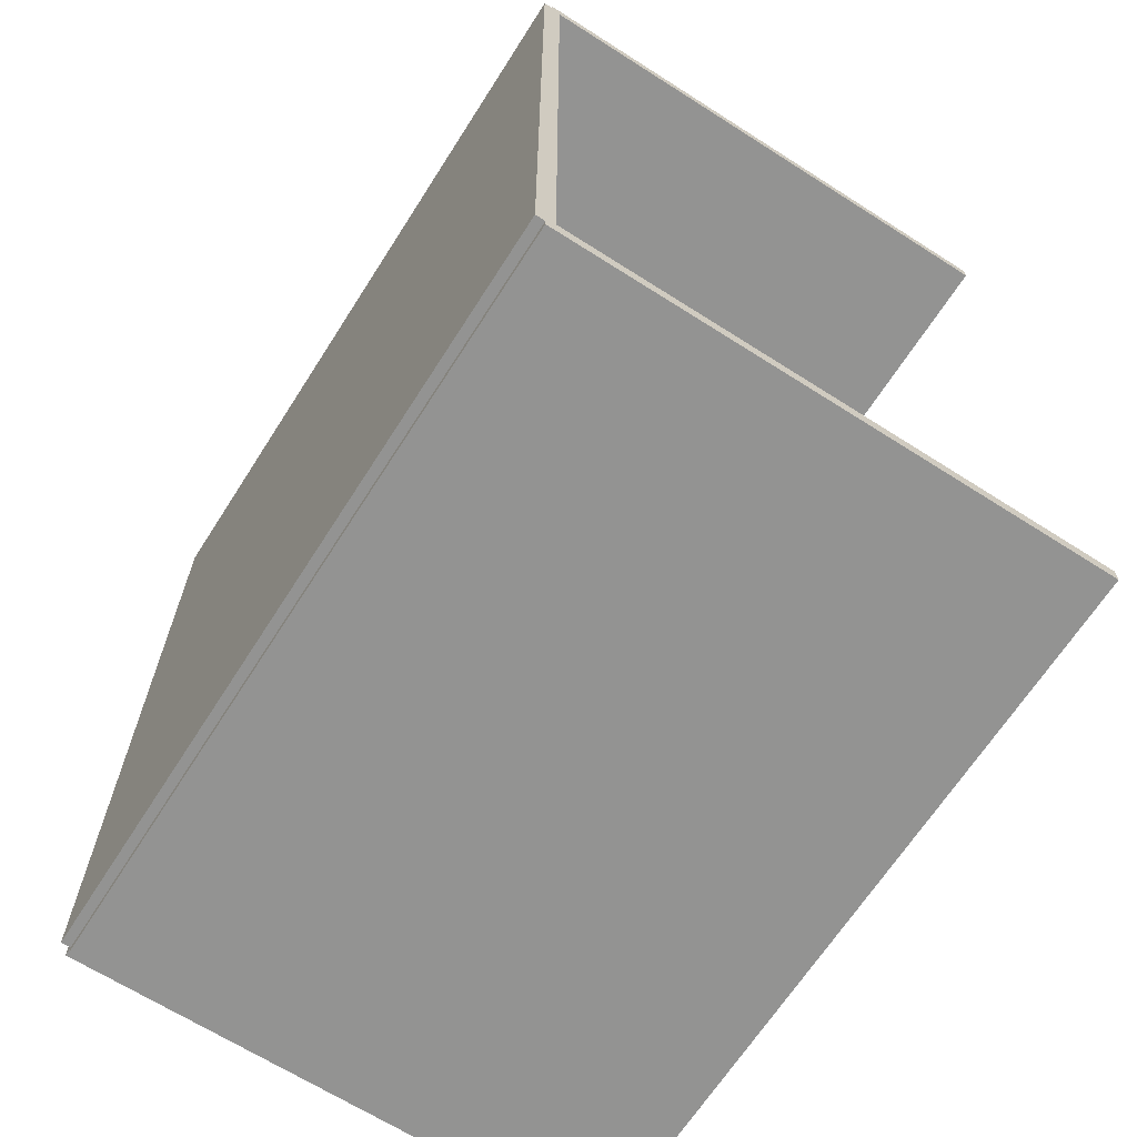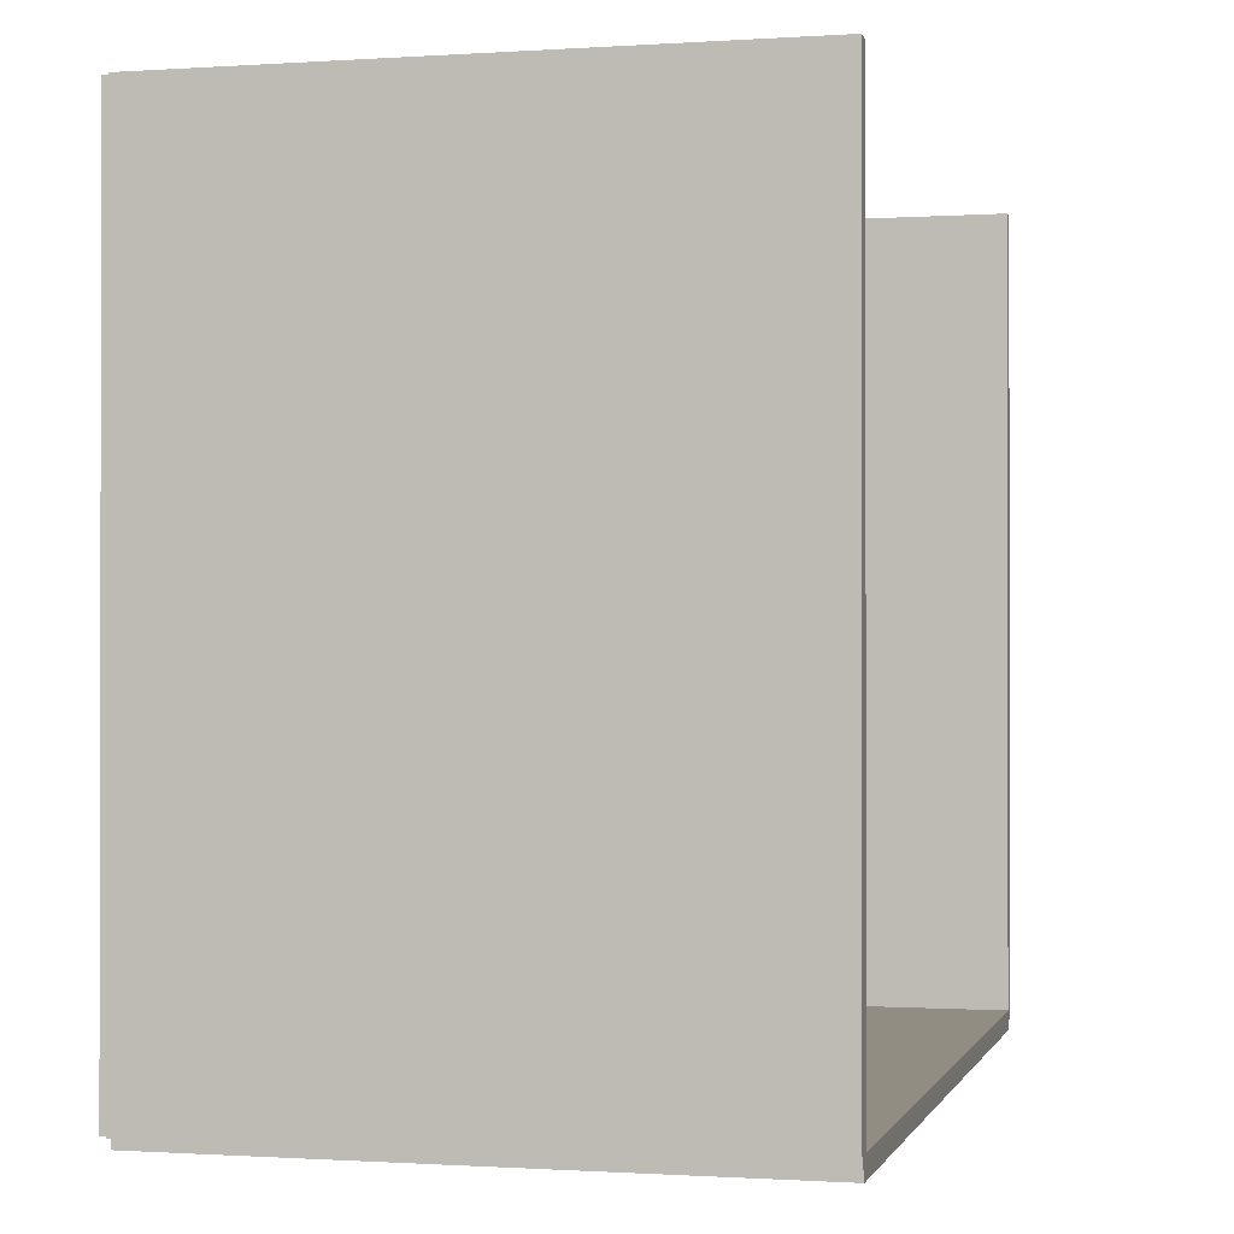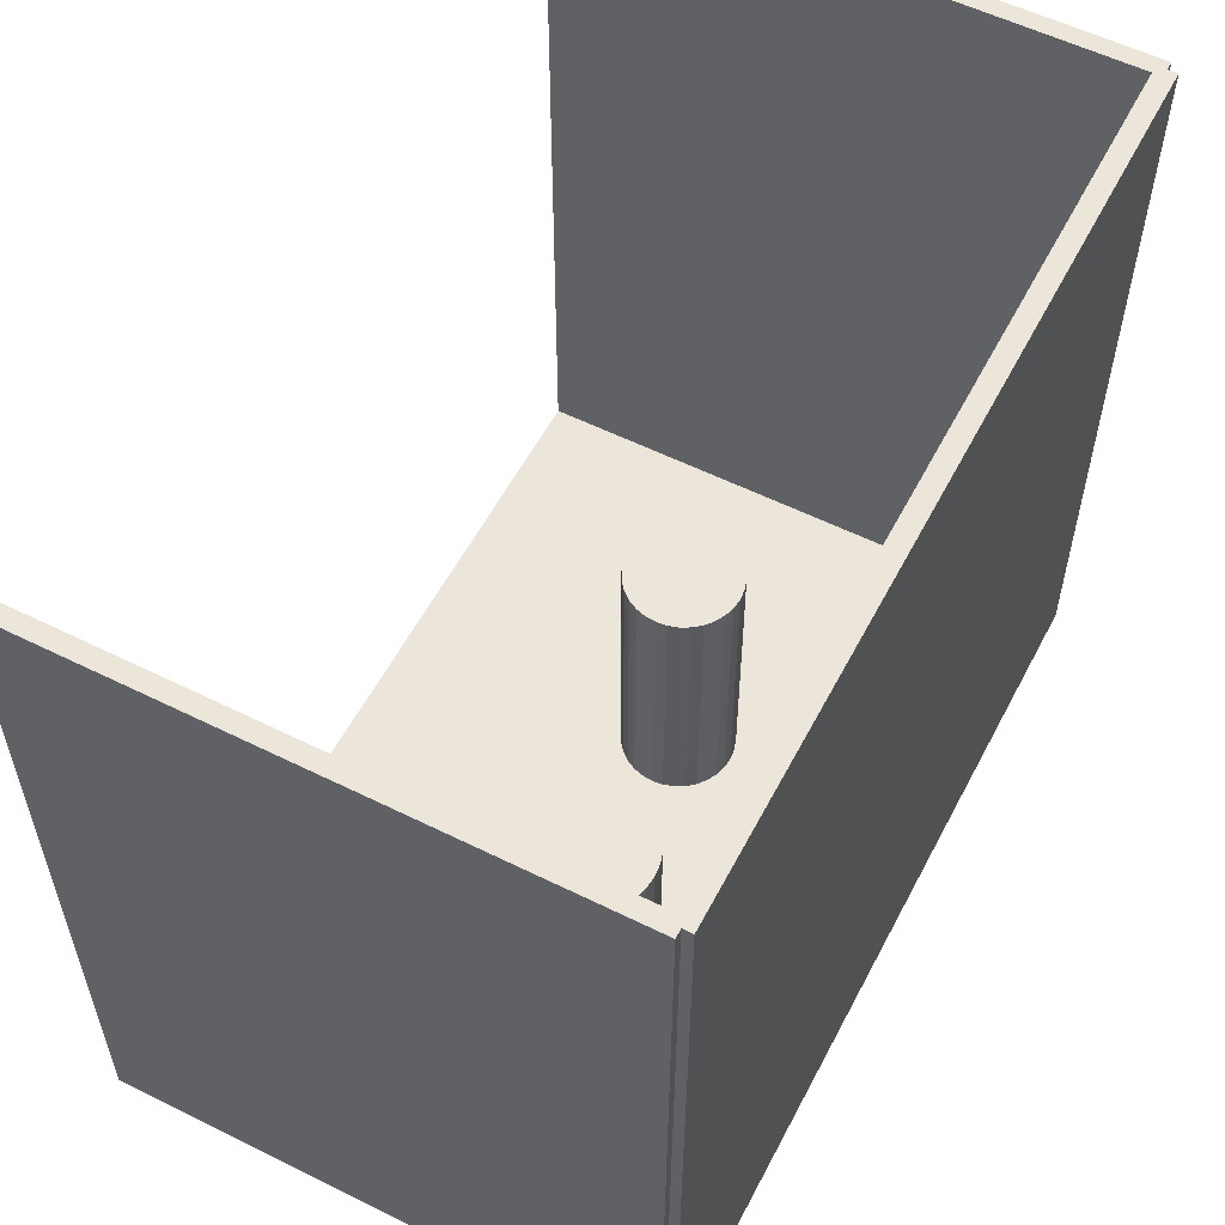
<metadata>
{"format":"obj","ext":"obj","renderer":"f3d","projection":"perspective","resolution":1024,"background":"white","views":[{"elev":-66.6,"azim":-32.6,"up":"+Y"},{"elev":-0.7,"azim":14.1,"up":"+Z"},{"elev":56.5,"azim":-152.6,"up":"+Z"}]}
</metadata>
<code>
v -0.1004 -0.1552 -0.003467
v -0.1004 -0.1552 0.003467
v -0.1004 0.1552 -0.003467
v -0.1004 0.1552 0.003467
v 0.1004 -0.1552 -0.003467
v 0.1004 -0.1552 0.003467
v 0.1004 0.1552 -0.003467
v 0.1004 0.1552 0.003467
v -0.09695 -0.1552 0
v -0.1039 -0.1552 0
v -0.09695 0.1552 0
v -0.1039 0.1552 0
v -0.09695 -0.1552 0.2812
v -0.1039 -0.1552 0.2812
v -0.09695 0.1552 0.2812
v -0.1039 0.1552 0.2812
v -0.1004 0.152 0.2812
v -0.1004 0.1584 0.2812
v -0.1004 0.152 0
v -0.1004 0.1584 0
v 0.1004 0.152 0.2812
v 0.1004 0.1584 0.2812
v 0.1004 0.152 0
v 0.1004 0.1584 0
v -0.1004 -0.152 0
v -0.1004 -0.1584 0
v -0.1004 -0.152 0.2812
v -0.1004 -0.1584 0.2812
v 0.1004 -0.152 0
v 0.1004 -0.1584 0
v 0.1004 -0.152 0.2812
v 0.1004 -0.1584 0.2812
v 0.02478 0.1109 0.006933
v 0.04897 0.1109 0.006933
v 0.04897 0.1109 0.06515
v 0.02478 0.1109 0.06515
v 0.04851 0.1157 0.006933
v 0.04851 0.1157 0.06515
v 0.04713 0.1202 0.006933
v 0.04713 0.1202 0.06515
v 0.04489 0.1244 0.006933
v 0.04489 0.1244 0.06515
v 0.04189 0.128 0.006933
v 0.04189 0.128 0.06515
v 0.03822 0.1311 0.006933
v 0.03822 0.1311 0.06515
v 0.03404 0.1333 0.006933
v 0.03404 0.1333 0.06515
v 0.0295 0.1347 0.006933
v 0.0295 0.1347 0.06515
v 0.02478 0.1351 0.006933
v 0.02478 0.1351 0.06515
v 0.02006 0.1347 0.006933
v 0.02006 0.1347 0.06515
v 0.01552 0.1333 0.006933
v 0.01552 0.1333 0.06515
v 0.01134 0.1311 0.006933
v 0.01134 0.1311 0.06515
v 0.007672 0.128 0.006933
v 0.007672 0.128 0.06515
v 0.004664 0.1244 0.006933
v 0.004664 0.1244 0.06515
v 0.002428 0.1202 0.006933
v 0.002428 0.1202 0.06515
v 0.001052 0.1157 0.006933
v 0.001052 0.1157 0.06515
v 0.0005868 0.1109 0.006933
v 0.0005868 0.1109 0.06515
v 0.001052 0.1062 0.006933
v 0.001052 0.1062 0.06515
v 0.002428 0.1017 0.006933
v 0.002428 0.1017 0.06515
v 0.004664 0.0975 0.006933
v 0.004664 0.0975 0.06515
v 0.007672 0.09383 0.006933
v 0.007672 0.09383 0.06515
v 0.01134 0.09082 0.006933
v 0.01134 0.09082 0.06515
v 0.01552 0.08859 0.006933
v 0.01552 0.08859 0.06515
v 0.02006 0.08721 0.006933
v 0.02006 0.08721 0.06515
v 0.02478 0.08675 0.006933
v 0.02478 0.08675 0.06515
v 0.0295 0.08721 0.006933
v 0.0295 0.08721 0.06515
v 0.03404 0.08859 0.006933
v 0.03404 0.08859 0.06515
v 0.03822 0.09082 0.006933
v 0.03822 0.09082 0.06515
v 0.04189 0.09383 0.006933
v 0.04189 0.09383 0.06515
v 0.04489 0.0975 0.006933
v 0.04489 0.0975 0.06515
v 0.04713 0.1017 0.006933
v 0.04713 0.1017 0.06515
v 0.04851 0.1062 0.006933
v 0.04851 0.1062 0.06515
v -0.01537 0.044 0.006933
v 0.008937 0.044 0.006933
v 0.008937 0.044 0.07218
v -0.01537 0.044 0.07218
v 0.00847 0.04874 0.006933
v 0.00847 0.04874 0.07218
v 0.007087 0.0533 0.006933
v 0.007087 0.0533 0.07218
v 0.00484 0.0575 0.006933
v 0.00484 0.0575 0.07218
v 0.001818 0.06118 0.006933
v 0.001818 0.06118 0.07218
v -0.001866 0.06421 0.006933
v -0.001866 0.06421 0.07218
v -0.006068 0.06645 0.006933
v -0.006068 0.06645 0.07218
v -0.01063 0.06784 0.006933
v -0.01063 0.06784 0.07218
v -0.01537 0.0683 0.006933
v -0.01537 0.0683 0.07218
v -0.02011 0.06784 0.006933
v -0.02011 0.06784 0.07218
v -0.02467 0.06645 0.006933
v -0.02467 0.06645 0.07218
v -0.02887 0.06421 0.006933
v -0.02887 0.06421 0.07218
v -0.03256 0.06118 0.006933
v -0.03256 0.06118 0.07218
v -0.03558 0.0575 0.006933
v -0.03558 0.0575 0.07218
v -0.03782 0.0533 0.006933
v -0.03782 0.0533 0.07218
v -0.03921 0.04874 0.006933
v -0.03921 0.04874 0.07218
v -0.03967 0.044 0.006933
v -0.03967 0.044 0.07218
v -0.03921 0.03925 0.006933
v -0.03921 0.03925 0.07218
v -0.03782 0.03469 0.006933
v -0.03782 0.03469 0.07218
v -0.03558 0.03049 0.006933
v -0.03558 0.03049 0.07218
v -0.03256 0.02681 0.006933
v -0.03256 0.02681 0.07218
v -0.02887 0.02379 0.006933
v -0.02887 0.02379 0.07218
v -0.02467 0.02154 0.006933
v -0.02467 0.02154 0.07218
v -0.02011 0.02016 0.006933
v -0.02011 0.02016 0.07218
v -0.01537 0.01969 0.006933
v -0.01537 0.01969 0.07218
v -0.01063 0.02016 0.006933
v -0.01063 0.02016 0.07218
v -0.006068 0.02154 0.006933
v -0.006068 0.02154 0.07218
v -0.001866 0.02379 0.006933
v -0.001866 0.02379 0.07218
v 0.001818 0.02681 0.006933
v 0.001818 0.02681 0.07218
v 0.00484 0.03049 0.006933
v 0.00484 0.03049 0.07218
v 0.007087 0.03469 0.006933
v 0.007087 0.03469 0.07218
v 0.00847 0.03925 0.006933
v 0.00847 0.03925 0.07218
v -0.00634 -0.0416 0.006933
v 0.01405 -0.0416 0.006933
v 0.01405 -0.0416 0.05759
v -0.00634 -0.0416 0.05759
v 0.01366 -0.03762 0.006933
v 0.01366 -0.03762 0.05759
v 0.0125 -0.03379 0.006933
v 0.0125 -0.03379 0.05759
v 0.01062 -0.03027 0.006933
v 0.01062 -0.03027 0.05759
v 0.00808 -0.02718 0.006933
v 0.00808 -0.02718 0.05759
v 0.004989 -0.02464 0.006933
v 0.004989 -0.02464 0.05759
v 0.001464 -0.02276 0.006933
v 0.001464 -0.02276 0.05759
v -0.002362 -0.0216 0.006933
v -0.002362 -0.0216 0.05759
v -0.00634 -0.0212 0.006933
v -0.00634 -0.0212 0.05759
v -0.01032 -0.0216 0.006933
v -0.01032 -0.0216 0.05759
v -0.01414 -0.02276 0.006933
v -0.01414 -0.02276 0.05759
v -0.01767 -0.02464 0.006933
v -0.01767 -0.02464 0.05759
v -0.02076 -0.02718 0.006933
v -0.02076 -0.02718 0.05759
v -0.0233 -0.03027 0.006933
v -0.0233 -0.03027 0.05759
v -0.02518 -0.03379 0.006933
v -0.02518 -0.03379 0.05759
v -0.02634 -0.03762 0.006933
v -0.02634 -0.03762 0.05759
v -0.02673 -0.0416 0.006933
v -0.02673 -0.0416 0.05759
v -0.02634 -0.04557 0.006933
v -0.02634 -0.04557 0.05759
v -0.02518 -0.0494 0.006933
v -0.02518 -0.0494 0.05759
v -0.0233 -0.05292 0.006933
v -0.0233 -0.05292 0.05759
v -0.02076 -0.05602 0.006933
v -0.02076 -0.05602 0.05759
v -0.01767 -0.05855 0.006933
v -0.01767 -0.05855 0.05759
v -0.01414 -0.06044 0.006933
v -0.01414 -0.06044 0.05759
v -0.01032 -0.0616 0.006933
v -0.01032 -0.0616 0.05759
v -0.00634 -0.06199 0.006933
v -0.00634 -0.06199 0.05759
v -0.002362 -0.0616 0.006933
v -0.002362 -0.0616 0.05759
v 0.001464 -0.06044 0.006933
v 0.001464 -0.06044 0.05759
v 0.004989 -0.05855 0.006933
v 0.004989 -0.05855 0.05759
v 0.00808 -0.05602 0.006933
v 0.00808 -0.05602 0.05759
v 0.01062 -0.05292 0.006933
v 0.01062 -0.05292 0.05759
v 0.0125 -0.0494 0.006933
v 0.0125 -0.0494 0.05759
v 0.01366 -0.04557 0.006933
v 0.01366 -0.04557 0.05759
v -0.00634 -0.0416 0.05759
v 0.01405 -0.0416 0.05759
v 0.01405 -0.0416 0.1082
v -0.00634 -0.0416 0.1082
v 0.01366 -0.03762 0.05759
v 0.01366 -0.03762 0.1082
v 0.0125 -0.03379 0.05759
v 0.0125 -0.03379 0.1082
v 0.01062 -0.03027 0.05759
v 0.01062 -0.03027 0.1082
v 0.00808 -0.02718 0.05759
v 0.00808 -0.02718 0.1082
v 0.004989 -0.02464 0.05759
v 0.004989 -0.02464 0.1082
v 0.001464 -0.02276 0.05759
v 0.001464 -0.02276 0.1082
v -0.002362 -0.0216 0.05759
v -0.002362 -0.0216 0.1082
v -0.00634 -0.0212 0.05759
v -0.00634 -0.0212 0.1082
v -0.01032 -0.0216 0.05759
v -0.01032 -0.0216 0.1082
v -0.01414 -0.02276 0.05759
v -0.01414 -0.02276 0.1082
v -0.01767 -0.02464 0.05759
v -0.01767 -0.02464 0.1082
v -0.02076 -0.02718 0.05759
v -0.02076 -0.02718 0.1082
v -0.0233 -0.03027 0.05759
v -0.0233 -0.03027 0.1082
v -0.02518 -0.03379 0.05759
v -0.02518 -0.03379 0.1082
v -0.02634 -0.03762 0.05759
v -0.02634 -0.03762 0.1082
v -0.02673 -0.0416 0.05759
v -0.02673 -0.0416 0.1082
v -0.02634 -0.04557 0.05759
v -0.02634 -0.04557 0.1082
v -0.02518 -0.0494 0.05759
v -0.02518 -0.0494 0.1082
v -0.0233 -0.05292 0.05759
v -0.0233 -0.05292 0.1082
v -0.02076 -0.05602 0.05759
v -0.02076 -0.05602 0.1082
v -0.01767 -0.05855 0.05759
v -0.01767 -0.05855 0.1082
v -0.01414 -0.06044 0.05759
v -0.01414 -0.06044 0.1082
v -0.01032 -0.0616 0.05759
v -0.01032 -0.0616 0.1082
v -0.00634 -0.06199 0.05759
v -0.00634 -0.06199 0.1082
v -0.002362 -0.0616 0.05759
v -0.002362 -0.0616 0.1082
v 0.001464 -0.06044 0.05759
v 0.001464 -0.06044 0.1082
v 0.004989 -0.05855 0.05759
v 0.004989 -0.05855 0.1082
v 0.00808 -0.05602 0.05759
v 0.00808 -0.05602 0.1082
v 0.01062 -0.05292 0.05759
v 0.01062 -0.05292 0.1082
v 0.0125 -0.0494 0.05759
v 0.0125 -0.0494 0.1082
v 0.01366 -0.04557 0.05759
v 0.01366 -0.04557 0.1082
f 2 4 1
f 5 2 1
f 1 4 3
f 3 5 1
f 2 8 4
f 6 2 5
f 6 8 2
f 4 8 3
f 7 5 3
f 3 8 7
f 7 6 5
f 8 6 7
f 10 12 9
f 13 10 9
f 9 12 11
f 11 13 9
f 10 16 12
f 14 10 13
f 14 16 10
f 12 16 11
f 15 13 11
f 11 16 15
f 15 14 13
f 16 14 15
f 18 20 17
f 21 18 17
f 17 20 19
f 19 21 17
f 18 24 20
f 22 18 21
f 22 24 18
f 20 24 19
f 23 21 19
f 19 24 23
f 23 22 21
f 24 22 23
f 26 28 25
f 29 26 25
f 25 28 27
f 27 29 25
f 26 32 28
f 30 26 29
f 30 32 26
f 28 32 27
f 31 29 27
f 27 32 31
f 31 30 29
f 32 30 31
f 34 33 37
f 34 37 35
f 35 37 38
f 35 38 36
f 37 33 39
f 37 39 38
f 38 39 40
f 38 40 36
f 39 33 41
f 39 41 40
f 40 41 42
f 40 42 36
f 41 33 43
f 41 43 42
f 42 43 44
f 42 44 36
f 43 33 45
f 43 45 44
f 44 45 46
f 44 46 36
f 45 33 47
f 45 47 46
f 46 47 48
f 46 48 36
f 47 33 49
f 47 49 48
f 48 49 50
f 48 50 36
f 49 33 51
f 49 51 50
f 50 51 52
f 50 52 36
f 51 33 53
f 51 53 52
f 52 53 54
f 52 54 36
f 53 33 55
f 53 55 54
f 54 55 56
f 54 56 36
f 55 33 57
f 55 57 56
f 56 57 58
f 56 58 36
f 57 33 59
f 57 59 58
f 58 59 60
f 58 60 36
f 59 33 61
f 59 61 60
f 60 61 62
f 60 62 36
f 61 33 63
f 61 63 62
f 62 63 64
f 62 64 36
f 63 33 65
f 63 65 64
f 64 65 66
f 64 66 36
f 65 33 67
f 65 67 66
f 66 67 68
f 66 68 36
f 67 33 69
f 67 69 68
f 68 69 70
f 68 70 36
f 69 33 71
f 69 71 70
f 70 71 72
f 70 72 36
f 71 33 73
f 71 73 72
f 72 73 74
f 72 74 36
f 73 33 75
f 73 75 74
f 74 75 76
f 74 76 36
f 75 33 77
f 75 77 76
f 76 77 78
f 76 78 36
f 77 33 79
f 77 79 78
f 78 79 80
f 78 80 36
f 79 33 81
f 79 81 80
f 80 81 82
f 80 82 36
f 81 33 83
f 81 83 82
f 82 83 84
f 82 84 36
f 83 33 85
f 83 85 84
f 84 85 86
f 84 86 36
f 85 33 87
f 85 87 86
f 86 87 88
f 86 88 36
f 87 33 89
f 87 89 88
f 88 89 90
f 88 90 36
f 89 33 91
f 89 91 90
f 90 91 92
f 90 92 36
f 91 33 93
f 91 93 92
f 92 93 94
f 92 94 36
f 93 33 95
f 93 95 94
f 94 95 96
f 94 96 36
f 95 33 97
f 95 97 96
f 96 97 98
f 96 98 36
f 97 33 34
f 97 34 98
f 98 34 35
f 98 35 36
f 100 99 103
f 100 103 101
f 101 103 104
f 101 104 102
f 103 99 105
f 103 105 104
f 104 105 106
f 104 106 102
f 105 99 107
f 105 107 106
f 106 107 108
f 106 108 102
f 107 99 109
f 107 109 108
f 108 109 110
f 108 110 102
f 109 99 111
f 109 111 110
f 110 111 112
f 110 112 102
f 111 99 113
f 111 113 112
f 112 113 114
f 112 114 102
f 113 99 115
f 113 115 114
f 114 115 116
f 114 116 102
f 115 99 117
f 115 117 116
f 116 117 118
f 116 118 102
f 117 99 119
f 117 119 118
f 118 119 120
f 118 120 102
f 119 99 121
f 119 121 120
f 120 121 122
f 120 122 102
f 121 99 123
f 121 123 122
f 122 123 124
f 122 124 102
f 123 99 125
f 123 125 124
f 124 125 126
f 124 126 102
f 125 99 127
f 125 127 126
f 126 127 128
f 126 128 102
f 127 99 129
f 127 129 128
f 128 129 130
f 128 130 102
f 129 99 131
f 129 131 130
f 130 131 132
f 130 132 102
f 131 99 133
f 131 133 132
f 132 133 134
f 132 134 102
f 133 99 135
f 133 135 134
f 134 135 136
f 134 136 102
f 135 99 137
f 135 137 136
f 136 137 138
f 136 138 102
f 137 99 139
f 137 139 138
f 138 139 140
f 138 140 102
f 139 99 141
f 139 141 140
f 140 141 142
f 140 142 102
f 141 99 143
f 141 143 142
f 142 143 144
f 142 144 102
f 143 99 145
f 143 145 144
f 144 145 146
f 144 146 102
f 145 99 147
f 145 147 146
f 146 147 148
f 146 148 102
f 147 99 149
f 147 149 148
f 148 149 150
f 148 150 102
f 149 99 151
f 149 151 150
f 150 151 152
f 150 152 102
f 151 99 153
f 151 153 152
f 152 153 154
f 152 154 102
f 153 99 155
f 153 155 154
f 154 155 156
f 154 156 102
f 155 99 157
f 155 157 156
f 156 157 158
f 156 158 102
f 157 99 159
f 157 159 158
f 158 159 160
f 158 160 102
f 159 99 161
f 159 161 160
f 160 161 162
f 160 162 102
f 161 99 163
f 161 163 162
f 162 163 164
f 162 164 102
f 163 99 100
f 163 100 164
f 164 100 101
f 164 101 102
f 166 165 169
f 166 169 167
f 167 169 170
f 167 170 168
f 169 165 171
f 169 171 170
f 170 171 172
f 170 172 168
f 171 165 173
f 171 173 172
f 172 173 174
f 172 174 168
f 173 165 175
f 173 175 174
f 174 175 176
f 174 176 168
f 175 165 177
f 175 177 176
f 176 177 178
f 176 178 168
f 177 165 179
f 177 179 178
f 178 179 180
f 178 180 168
f 179 165 181
f 179 181 180
f 180 181 182
f 180 182 168
f 181 165 183
f 181 183 182
f 182 183 184
f 182 184 168
f 183 165 185
f 183 185 184
f 184 185 186
f 184 186 168
f 185 165 187
f 185 187 186
f 186 187 188
f 186 188 168
f 187 165 189
f 187 189 188
f 188 189 190
f 188 190 168
f 189 165 191
f 189 191 190
f 190 191 192
f 190 192 168
f 191 165 193
f 191 193 192
f 192 193 194
f 192 194 168
f 193 165 195
f 193 195 194
f 194 195 196
f 194 196 168
f 195 165 197
f 195 197 196
f 196 197 198
f 196 198 168
f 197 165 199
f 197 199 198
f 198 199 200
f 198 200 168
f 199 165 201
f 199 201 200
f 200 201 202
f 200 202 168
f 201 165 203
f 201 203 202
f 202 203 204
f 202 204 168
f 203 165 205
f 203 205 204
f 204 205 206
f 204 206 168
f 205 165 207
f 205 207 206
f 206 207 208
f 206 208 168
f 207 165 209
f 207 209 208
f 208 209 210
f 208 210 168
f 209 165 211
f 209 211 210
f 210 211 212
f 210 212 168
f 211 165 213
f 211 213 212
f 212 213 214
f 212 214 168
f 213 165 215
f 213 215 214
f 214 215 216
f 214 216 168
f 215 165 217
f 215 217 216
f 216 217 218
f 216 218 168
f 217 165 219
f 217 219 218
f 218 219 220
f 218 220 168
f 219 165 221
f 219 221 220
f 220 221 222
f 220 222 168
f 221 165 223
f 221 223 222
f 222 223 224
f 222 224 168
f 223 165 225
f 223 225 224
f 224 225 226
f 224 226 168
f 225 165 227
f 225 227 226
f 226 227 228
f 226 228 168
f 227 165 229
f 227 229 228
f 228 229 230
f 228 230 168
f 229 165 166
f 229 166 230
f 230 166 167
f 230 167 168
f 232 231 235
f 232 235 233
f 233 235 236
f 233 236 234
f 235 231 237
f 235 237 236
f 236 237 238
f 236 238 234
f 237 231 239
f 237 239 238
f 238 239 240
f 238 240 234
f 239 231 241
f 239 241 240
f 240 241 242
f 240 242 234
f 241 231 243
f 241 243 242
f 242 243 244
f 242 244 234
f 243 231 245
f 243 245 244
f 244 245 246
f 244 246 234
f 245 231 247
f 245 247 246
f 246 247 248
f 246 248 234
f 247 231 249
f 247 249 248
f 248 249 250
f 248 250 234
f 249 231 251
f 249 251 250
f 250 251 252
f 250 252 234
f 251 231 253
f 251 253 252
f 252 253 254
f 252 254 234
f 253 231 255
f 253 255 254
f 254 255 256
f 254 256 234
f 255 231 257
f 255 257 256
f 256 257 258
f 256 258 234
f 257 231 259
f 257 259 258
f 258 259 260
f 258 260 234
f 259 231 261
f 259 261 260
f 260 261 262
f 260 262 234
f 261 231 263
f 261 263 262
f 262 263 264
f 262 264 234
f 263 231 265
f 263 265 264
f 264 265 266
f 264 266 234
f 265 231 267
f 265 267 266
f 266 267 268
f 266 268 234
f 267 231 269
f 267 269 268
f 268 269 270
f 268 270 234
f 269 231 271
f 269 271 270
f 270 271 272
f 270 272 234
f 271 231 273
f 271 273 272
f 272 273 274
f 272 274 234
f 273 231 275
f 273 275 274
f 274 275 276
f 274 276 234
f 275 231 277
f 275 277 276
f 276 277 278
f 276 278 234
f 277 231 279
f 277 279 278
f 278 279 280
f 278 280 234
f 279 231 281
f 279 281 280
f 280 281 282
f 280 282 234
f 281 231 283
f 281 283 282
f 282 283 284
f 282 284 234
f 283 231 285
f 283 285 284
f 284 285 286
f 284 286 234
f 285 231 287
f 285 287 286
f 286 287 288
f 286 288 234
f 287 231 289
f 287 289 288
f 288 289 290
f 288 290 234
f 289 231 291
f 289 291 290
f 290 291 292
f 290 292 234
f 291 231 293
f 291 293 292
f 292 293 294
f 292 294 234
f 293 231 295
f 293 295 294
f 294 295 296
f 294 296 234
f 295 231 232
f 295 232 296
f 296 232 233
f 296 233 234

</code>
